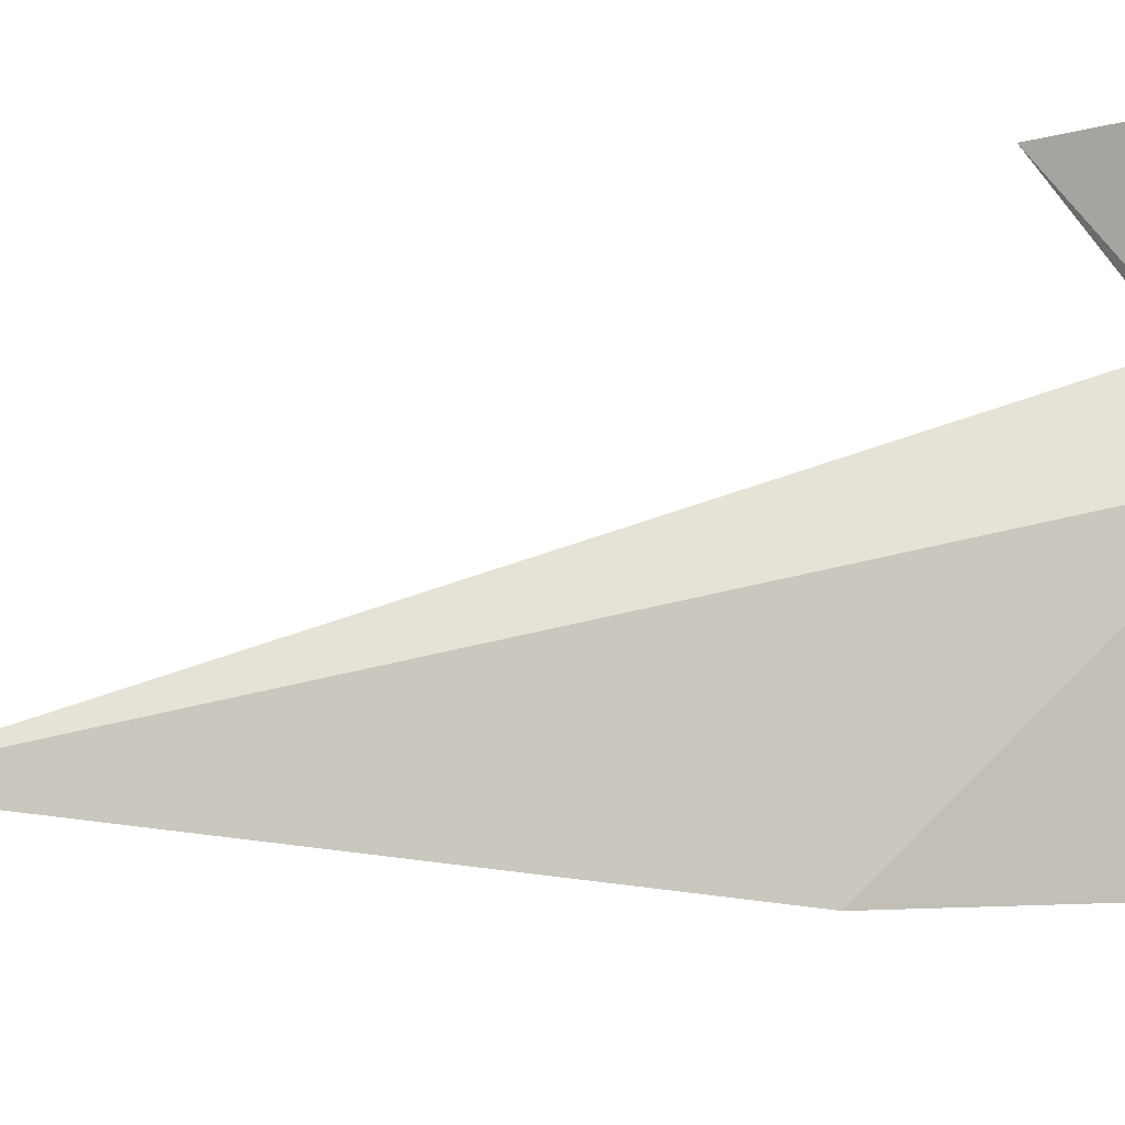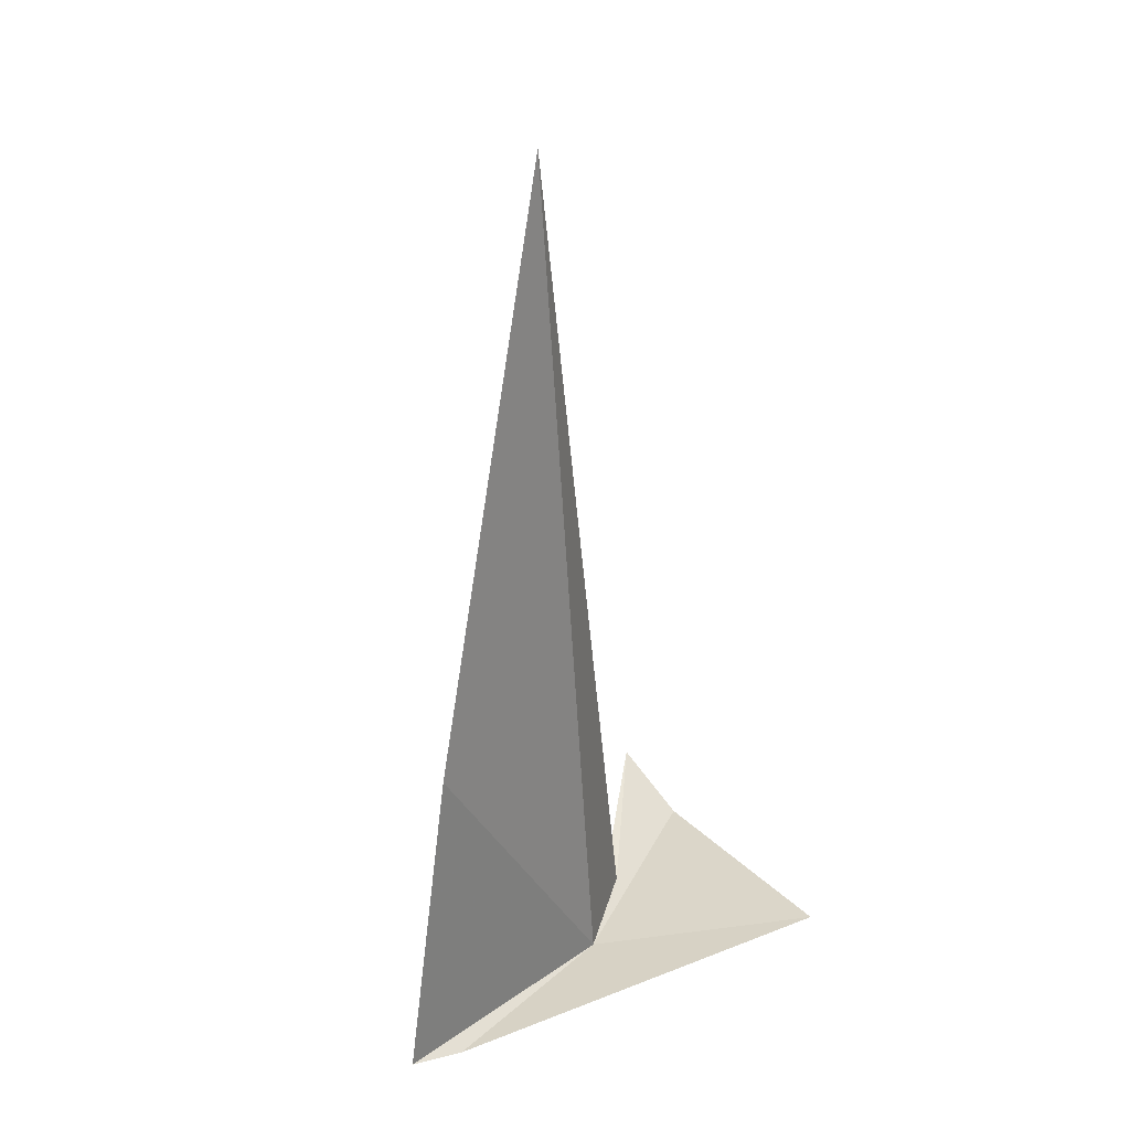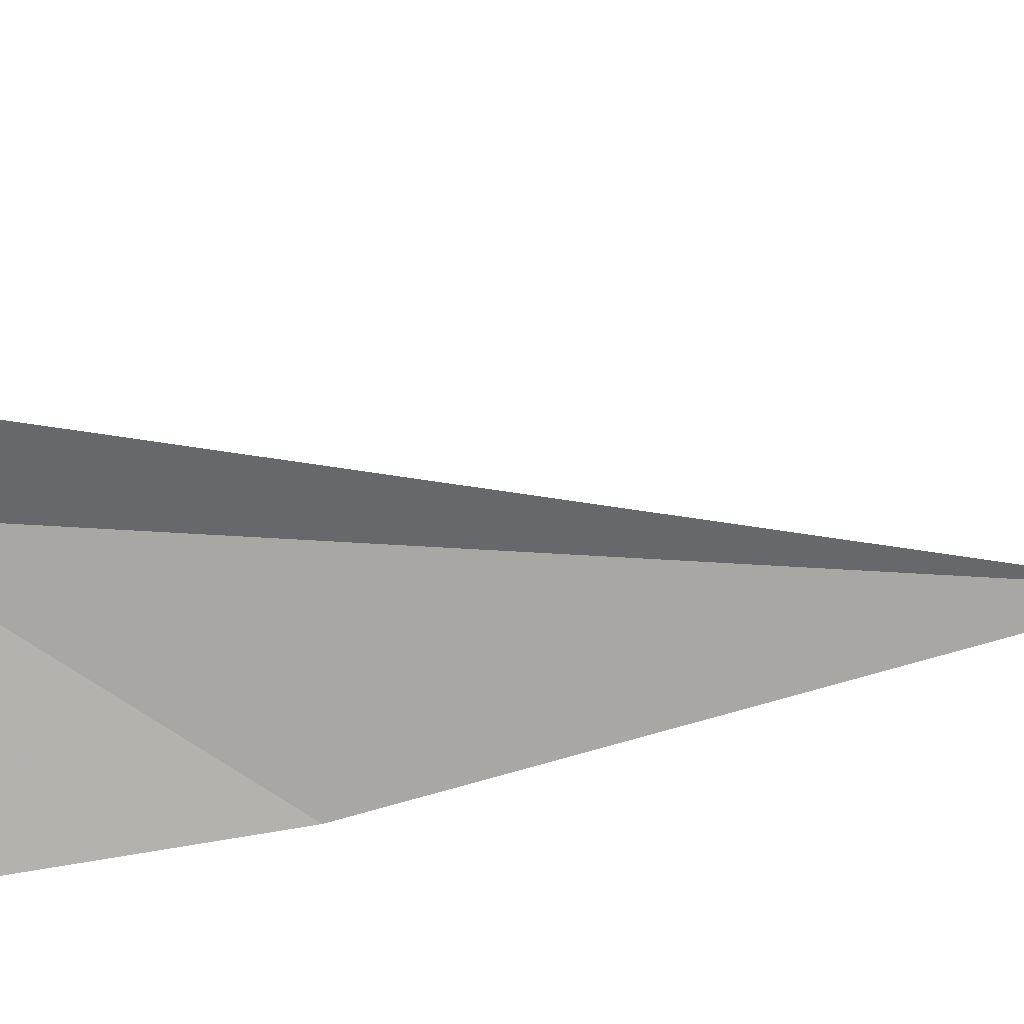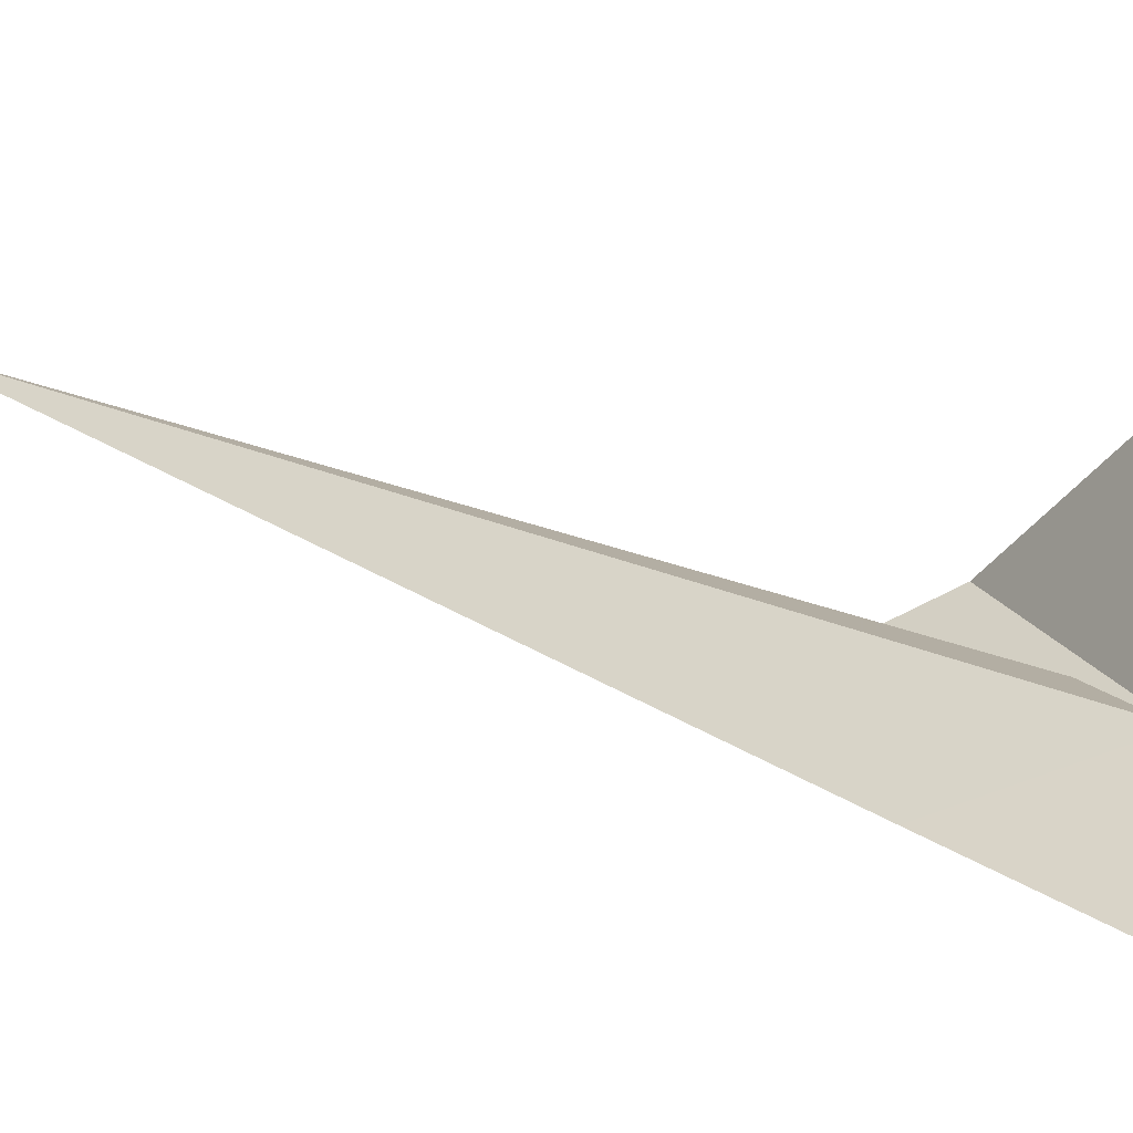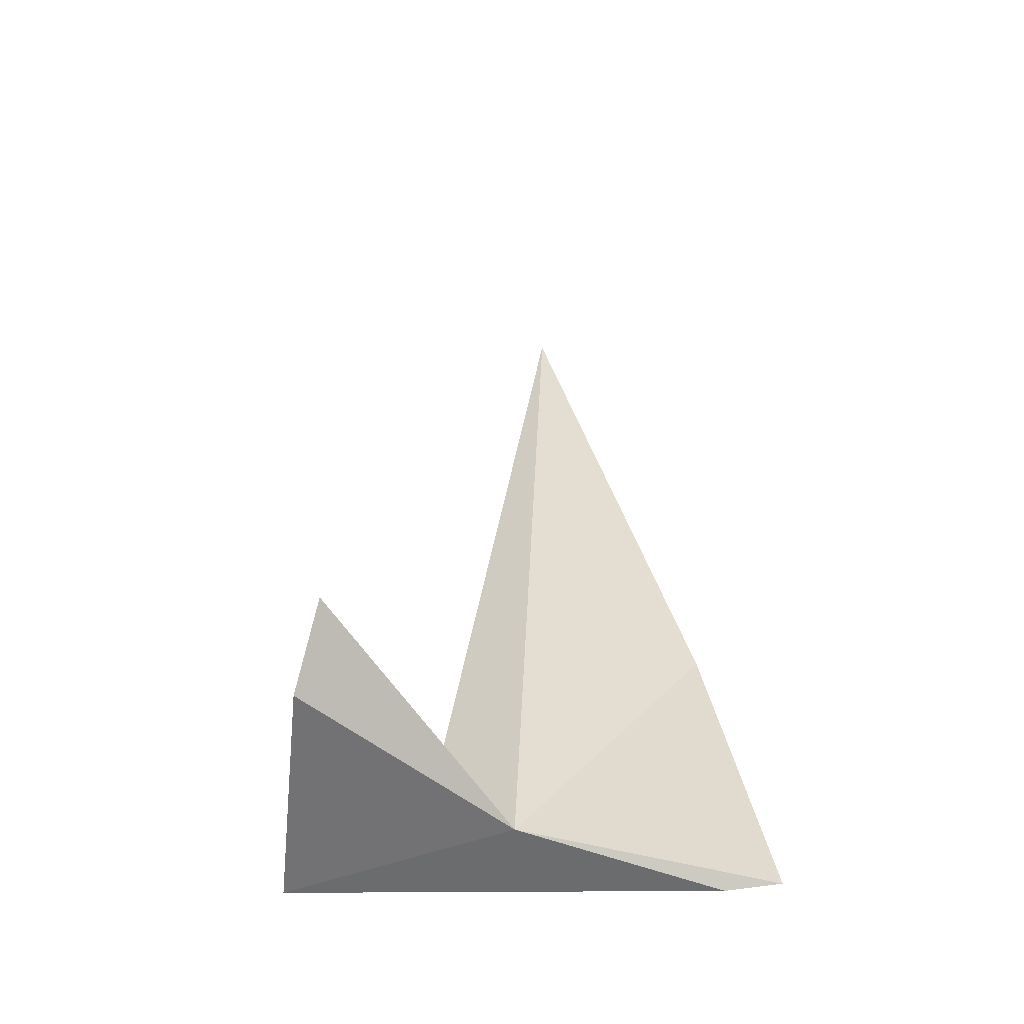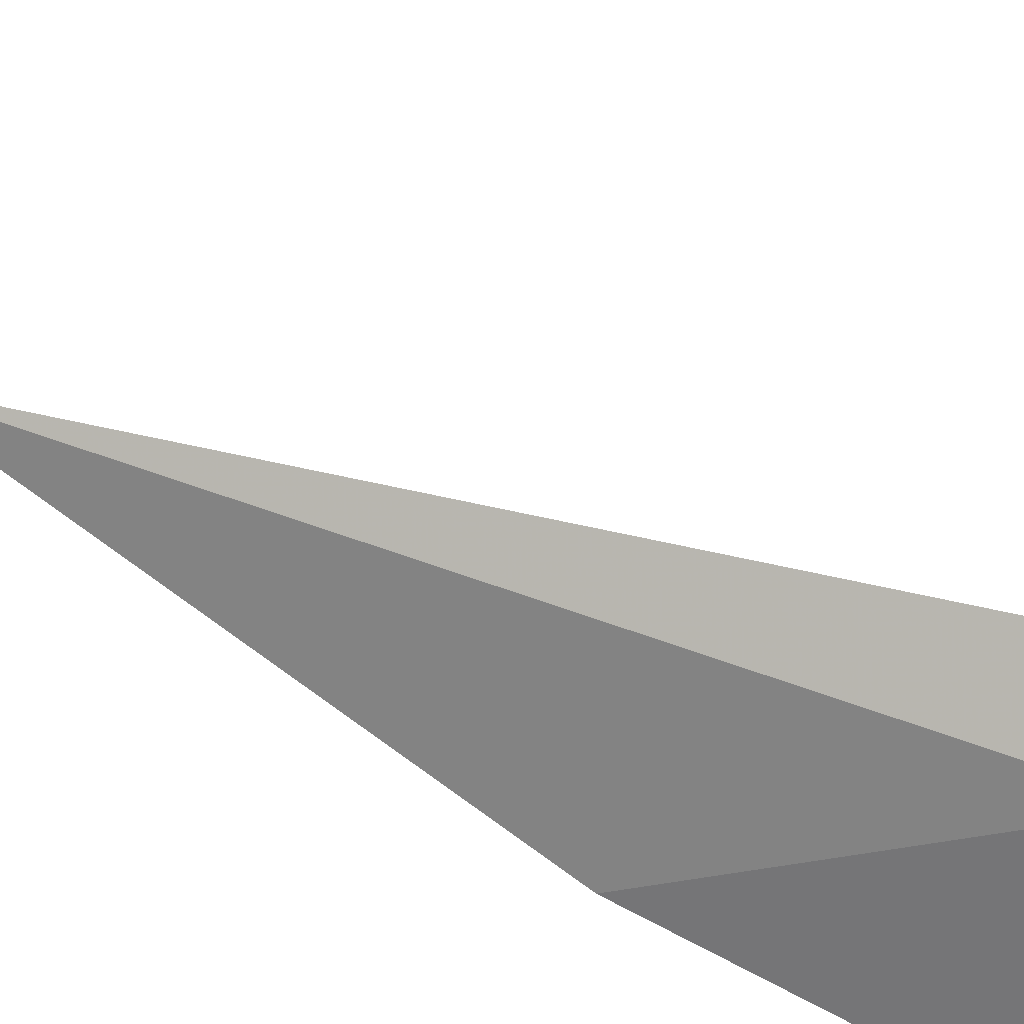
<metadata>
{"format":"obj","ext":"obj","renderer":"f3d","projection":"perspective","resolution":1024,"background":"white","views":[{"elev":25.8,"azim":66.7,"up":"+Y"},{"elev":31.7,"azim":68.0,"up":"+Z"},{"elev":-13.1,"azim":-94.9,"up":"+Y"},{"elev":-28.2,"azim":51.3,"up":"+Y"},{"elev":-58.5,"azim":-82.9,"up":"+Z"},{"elev":54.9,"azim":110.8,"up":"+Y"}]}
</metadata>
<code>
v 6.934 68.06 -73.57
v 3.88 71.16 -73.48
v 2.658 70.6 -72.64
v 5.612 69.11 -73.3
v 6.224 67.31 -57.66
v 8.818 63.78 -73.4
v 8.34 64.71 -67.68
v 8.652 64.76 -73.62
v 8.1 72.14 -73.27
f 1 3 2
f 1 4 3
f 1 6 7
f 1 9 8
f 1 8 6
f 1 2 9
f 1 5 4
f 1 7 5

</code>
